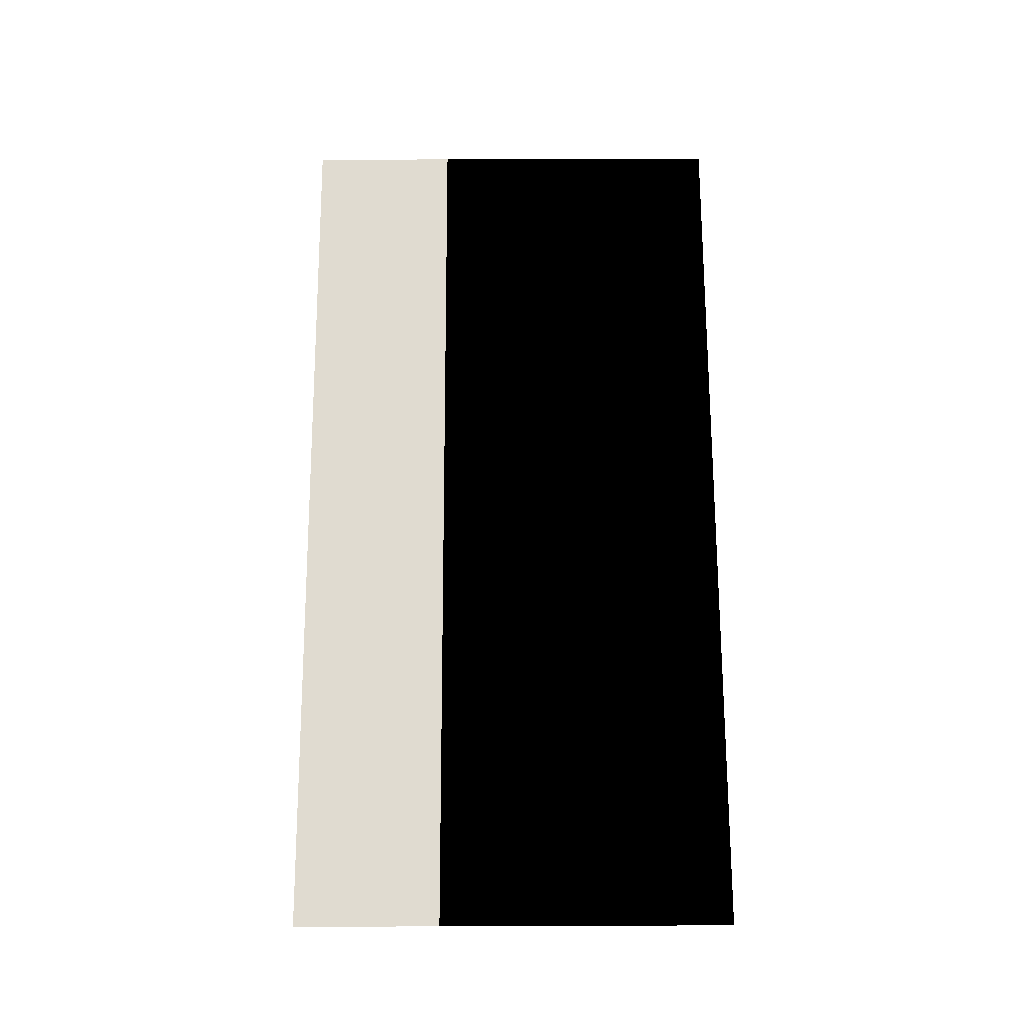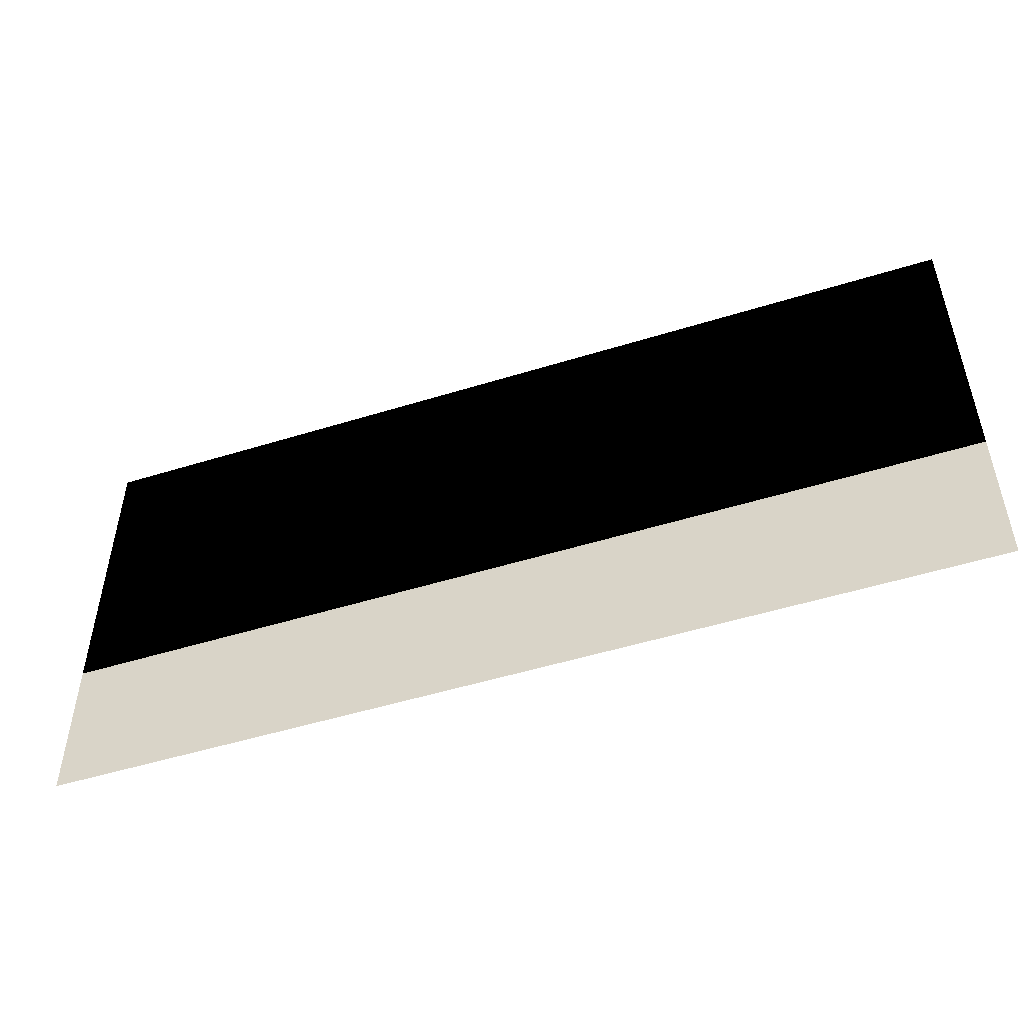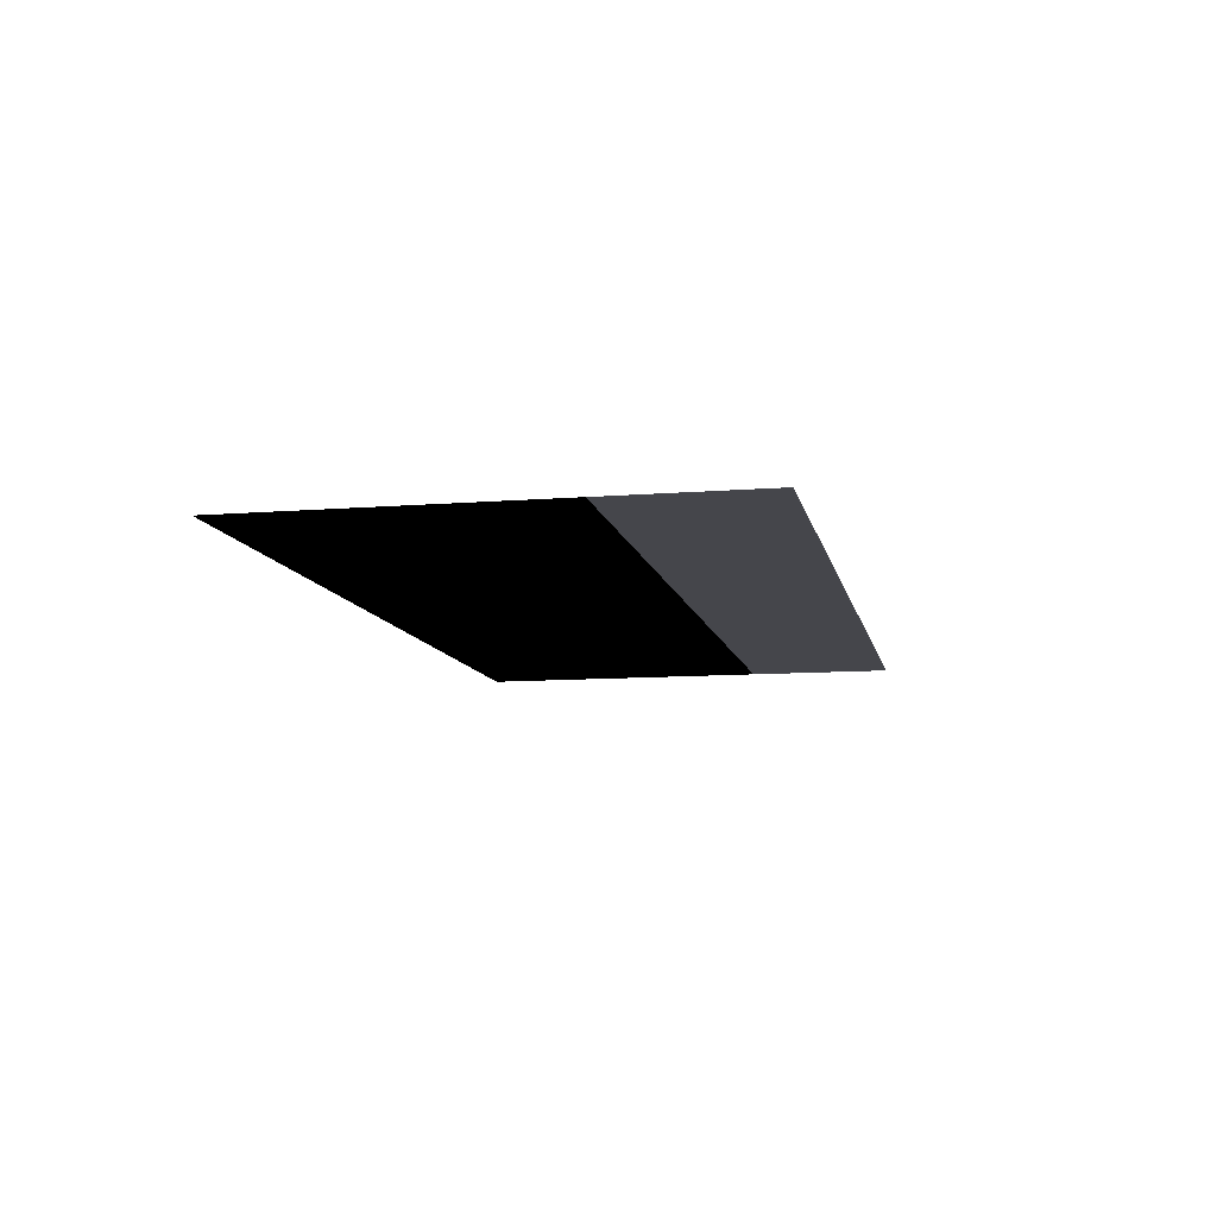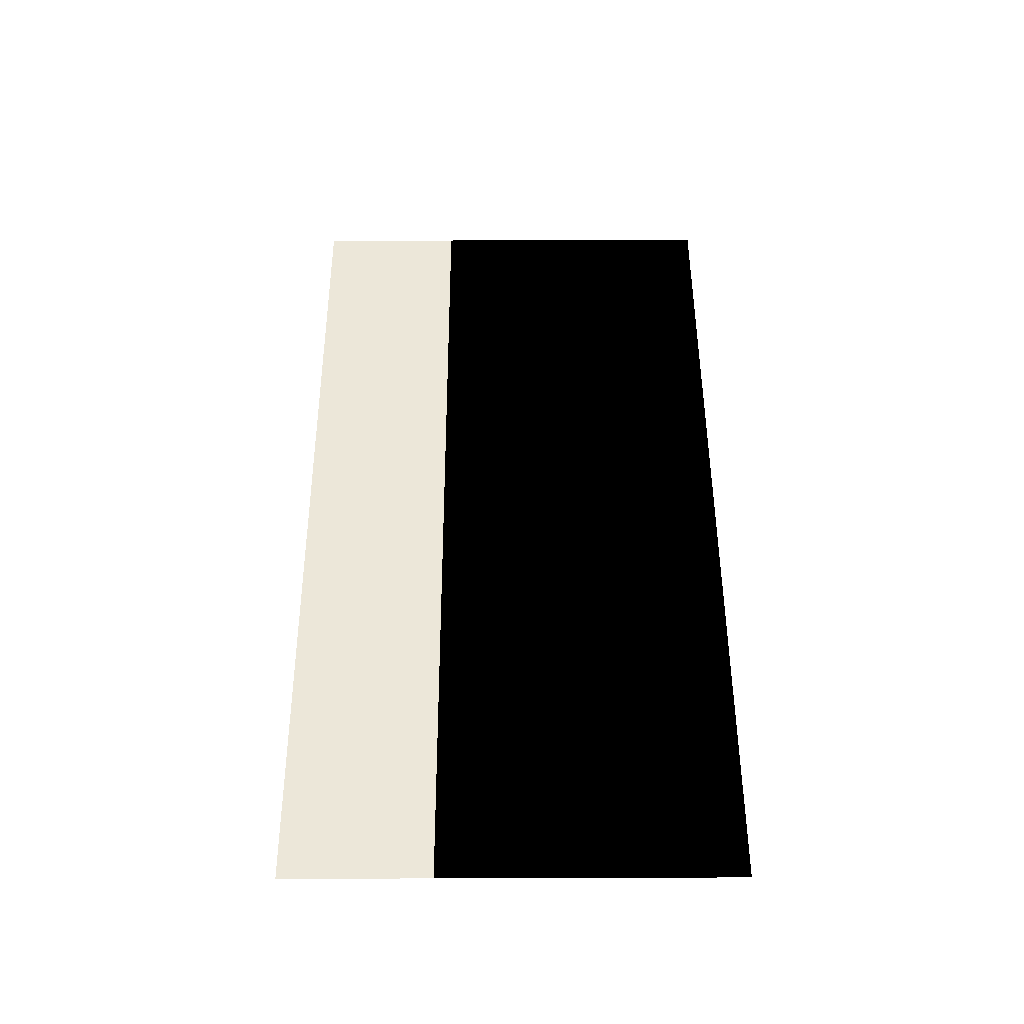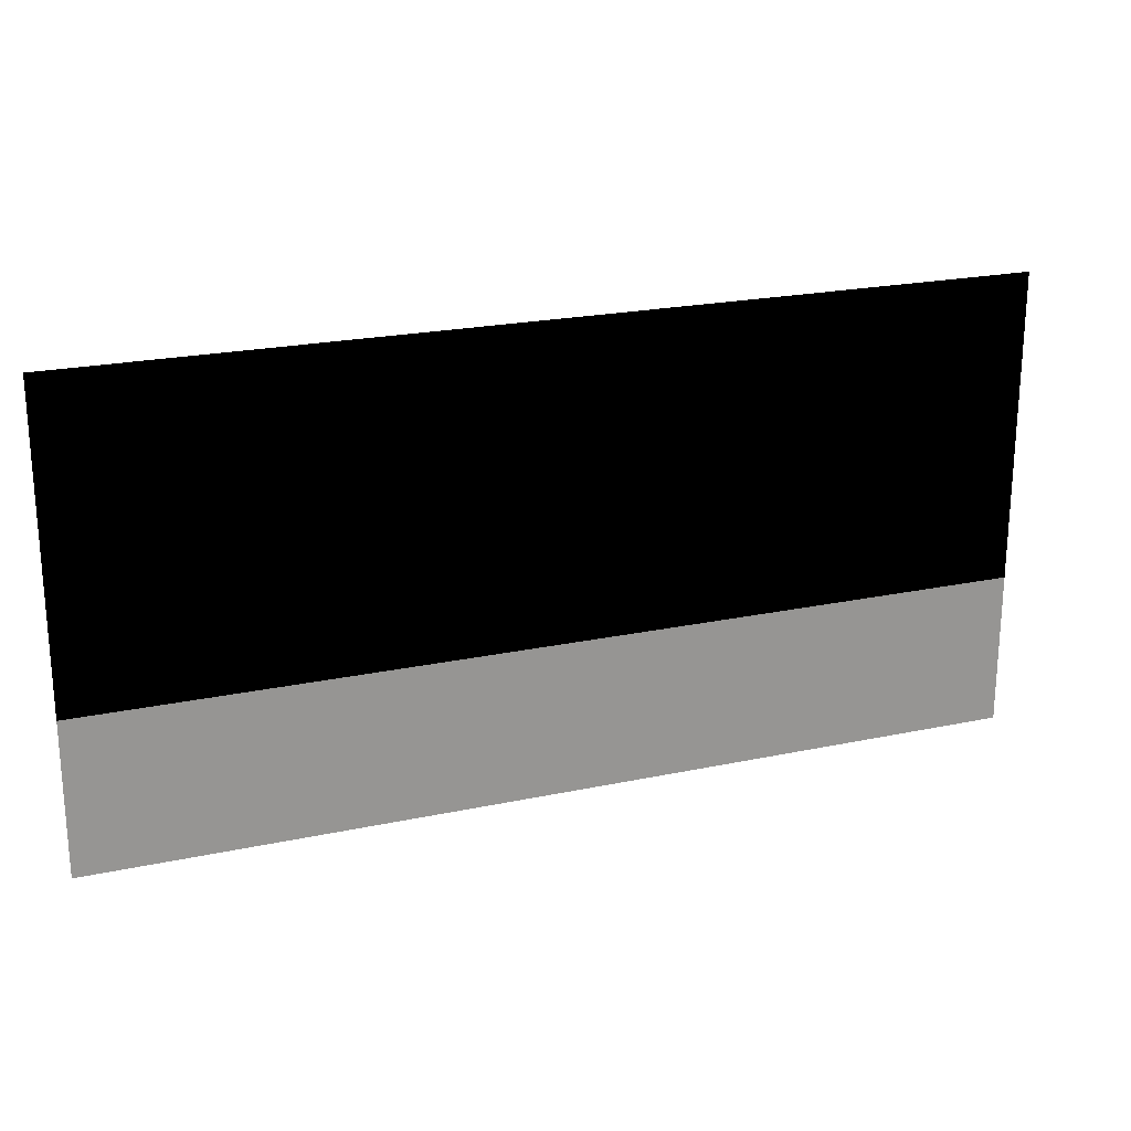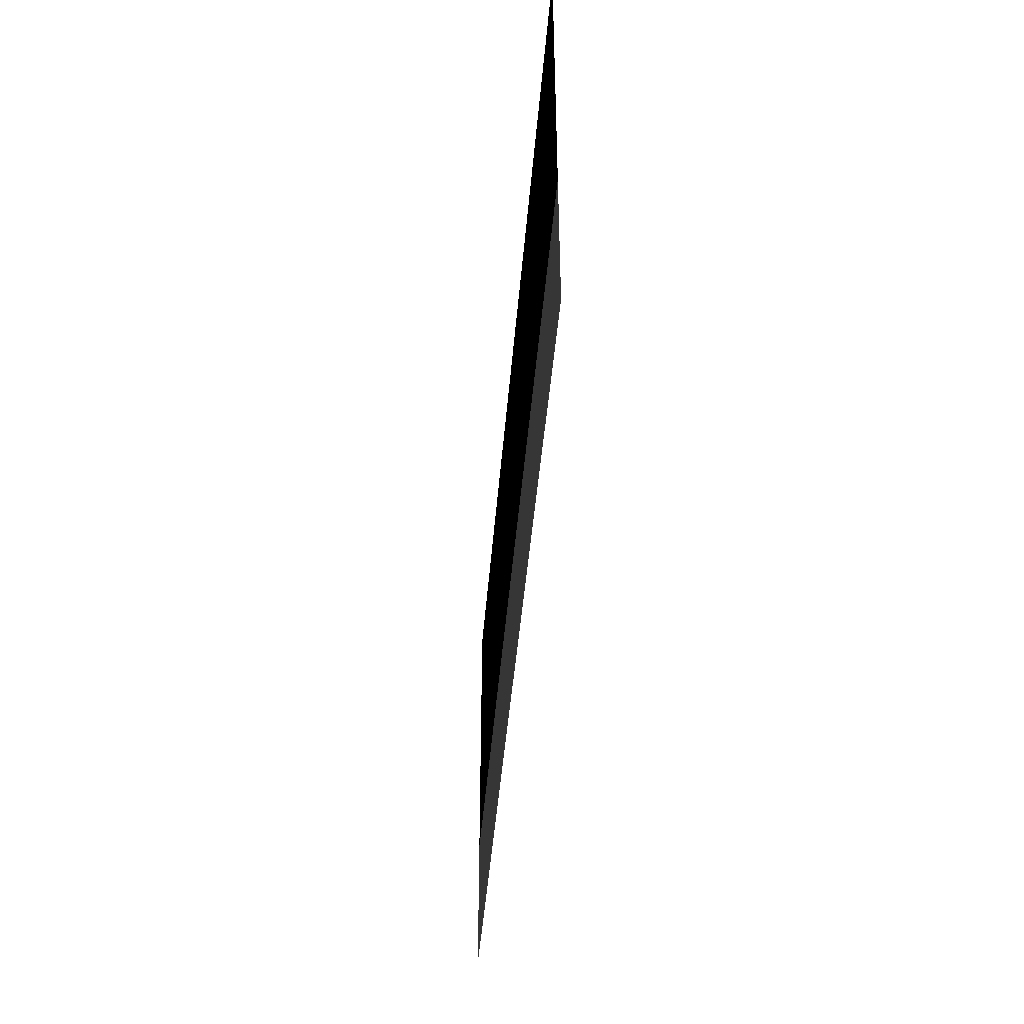
<metadata>
{"format":"obj","ext":"obj","renderer":"f3d","projection":"perspective","resolution":1024,"background":"white","views":[{"elev":69.8,"azim":89.8,"up":"+Z"},{"elev":-50.1,"azim":18.9,"up":"+Y"},{"elev":-10.1,"azim":-78.4,"up":"+Z"},{"elev":50.2,"azim":89.8,"up":"+Z"},{"elev":22.0,"azim":-20.4,"up":"+Y"},{"elev":-44.8,"azim":85.4,"up":"+Y"}]}
</metadata>
<code>
g strip3
v -0.5 0 0
v  0.5 0 0
v -0.5 0.166 0
v  0.5 0.166 0
v -0.5 0.333 0
v  0.5 0.333 0
v -0.5 0.5 0
v  0.5 0.5 0
f 1 2 4 3
f 3 4 6 5
f 5 6 8 7

</code>
